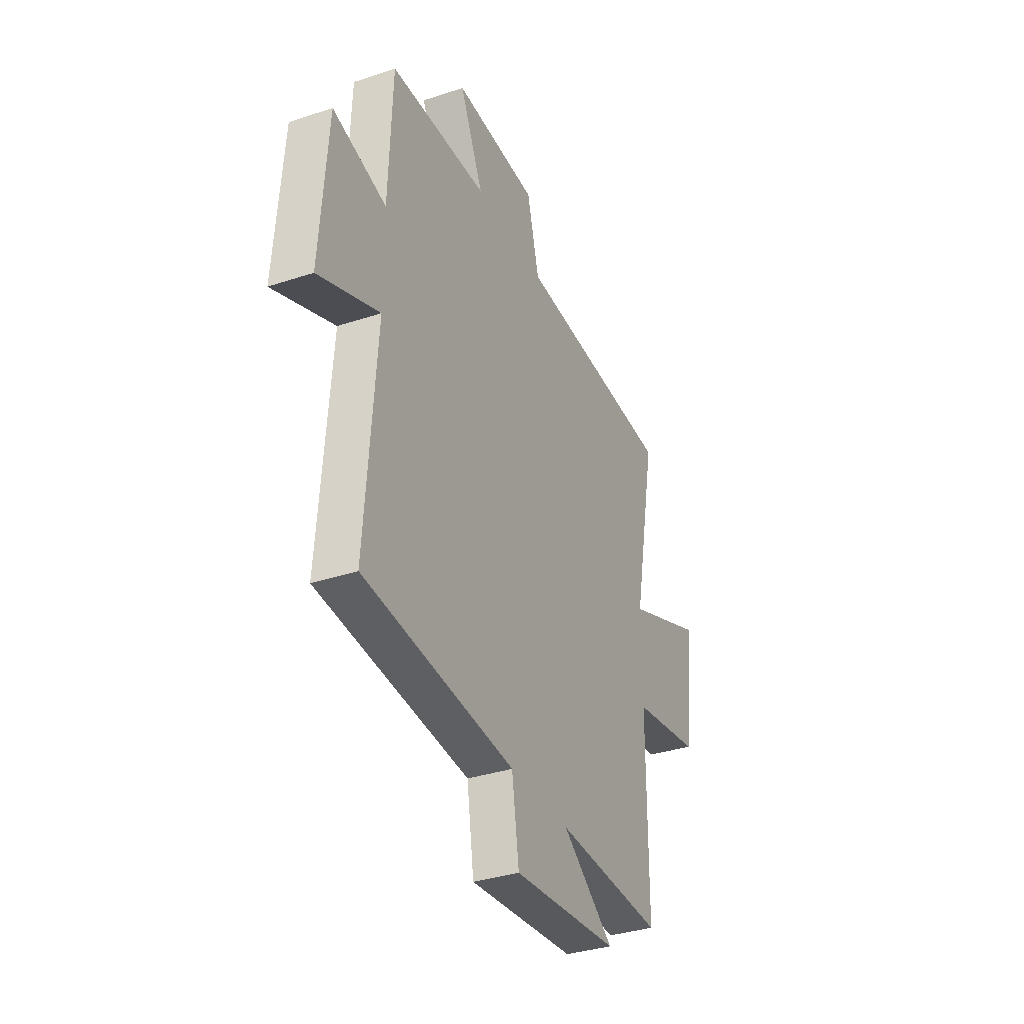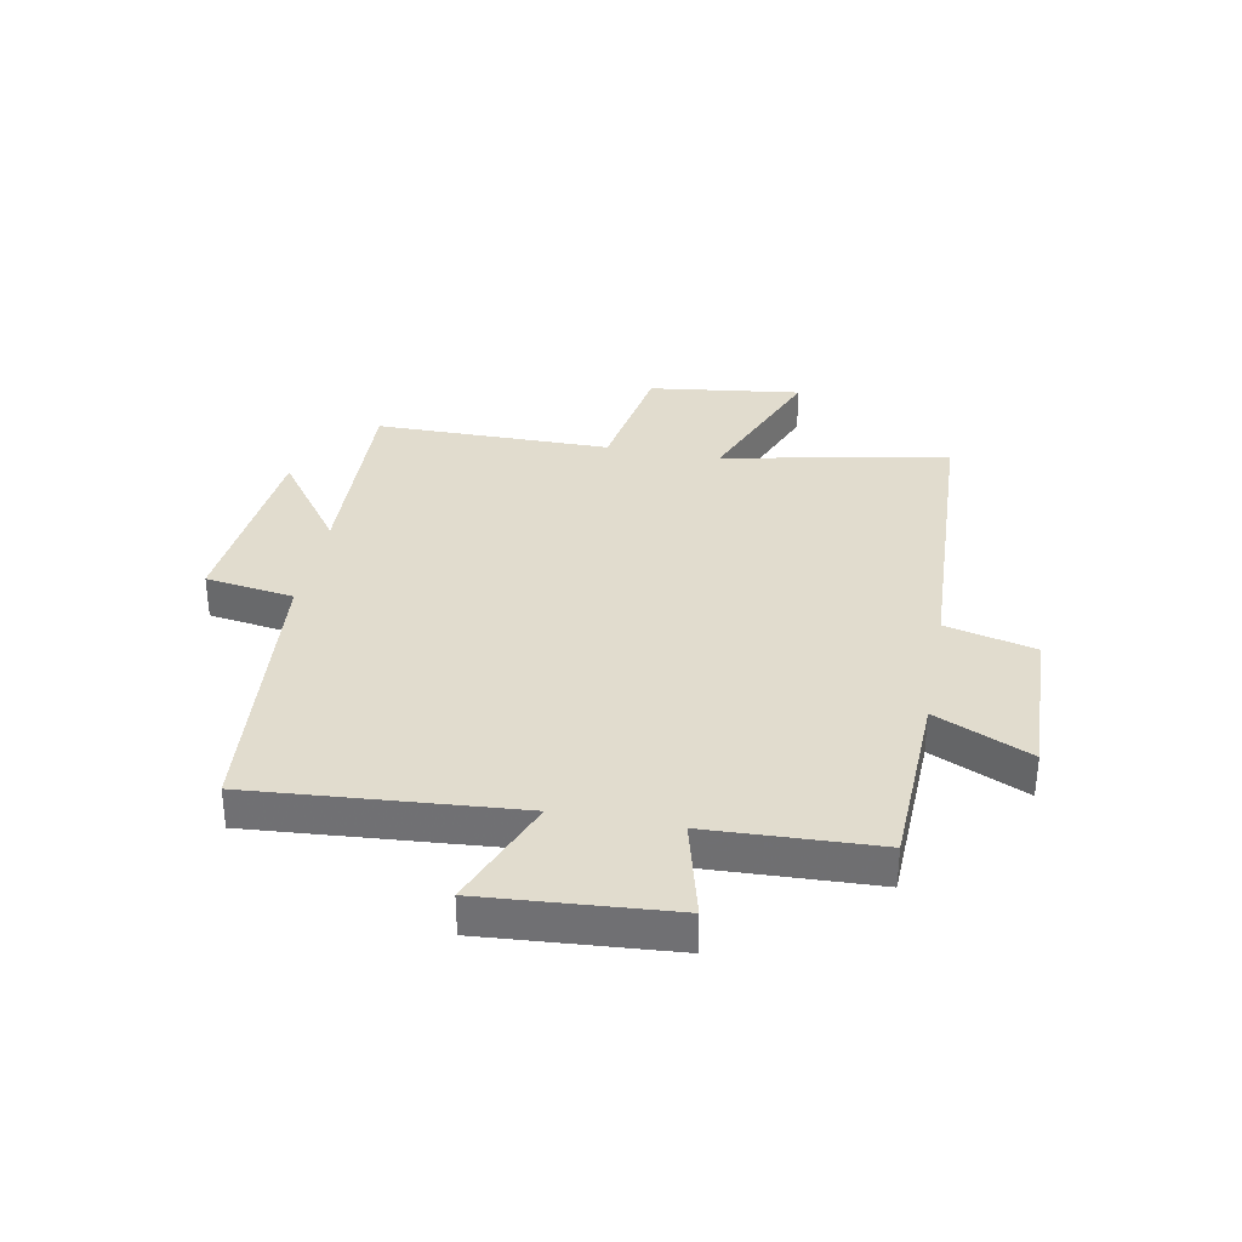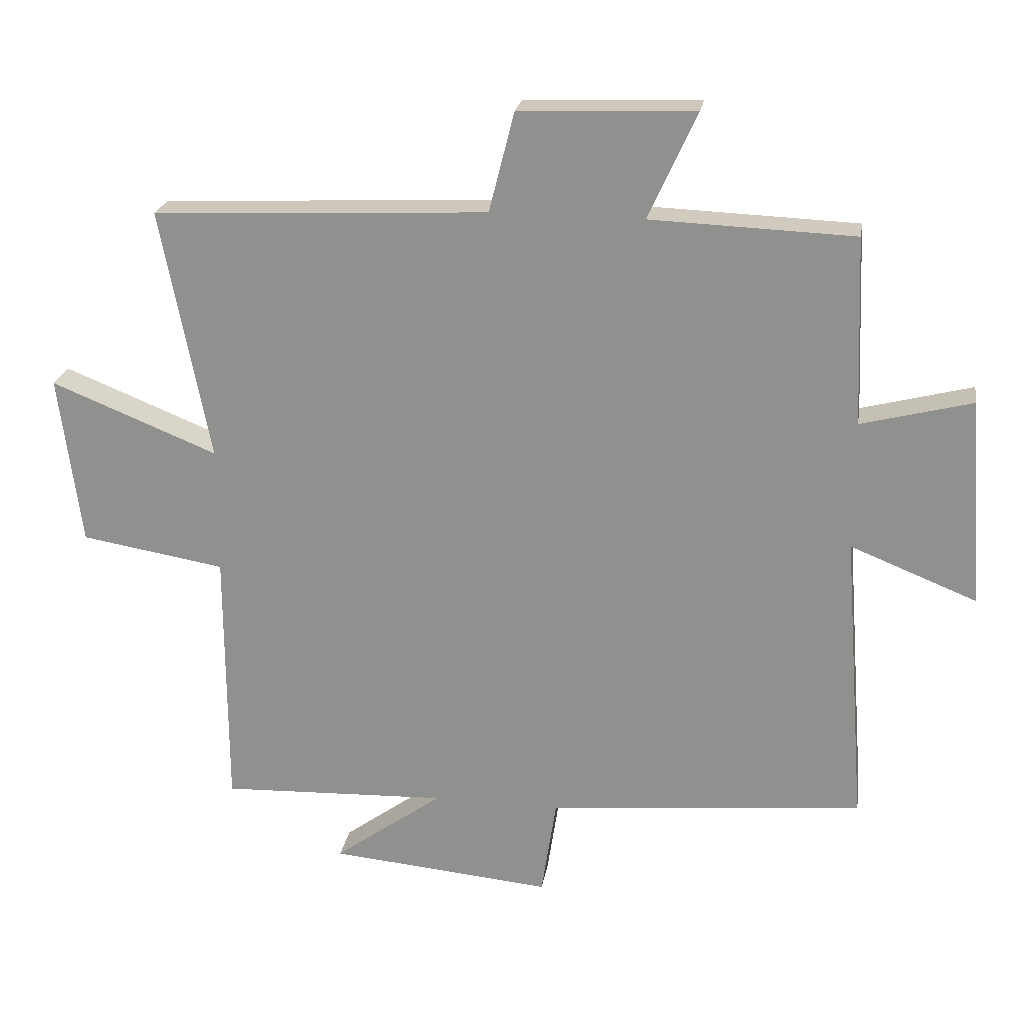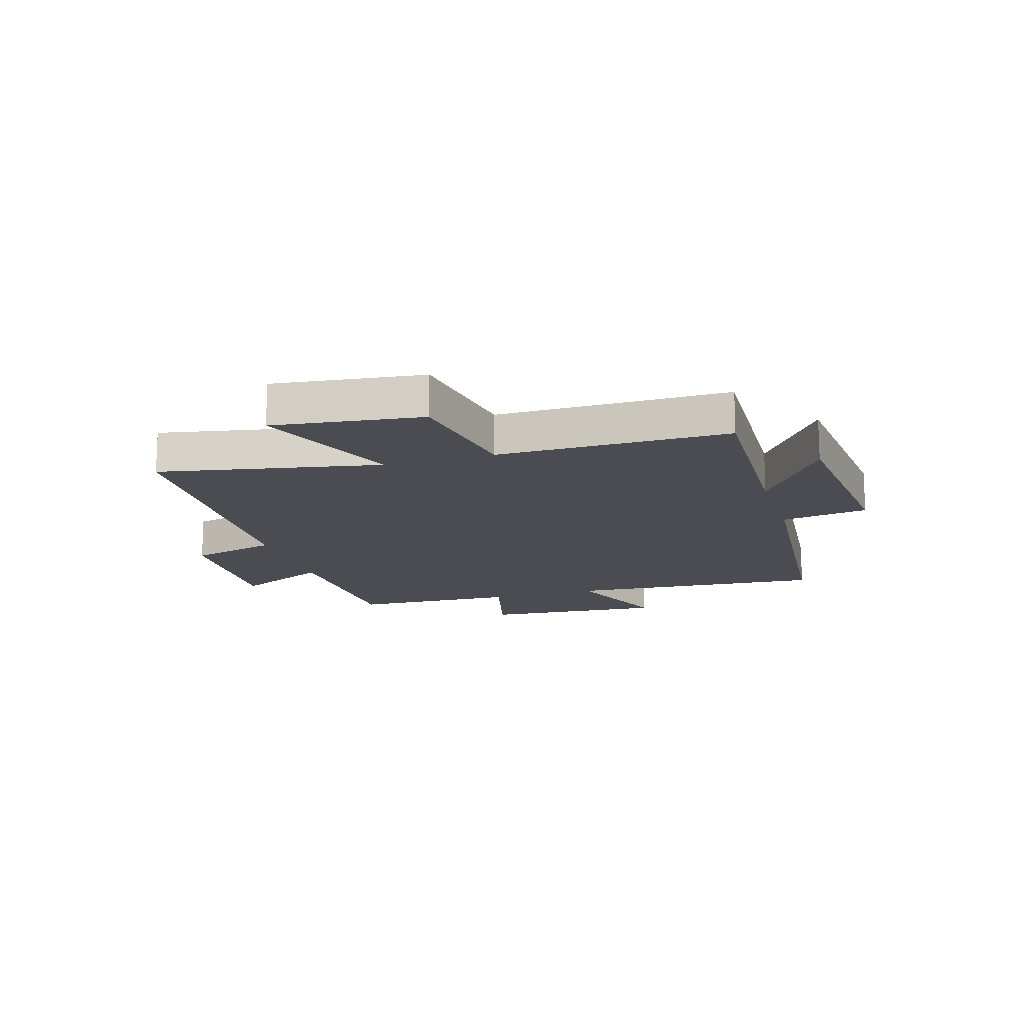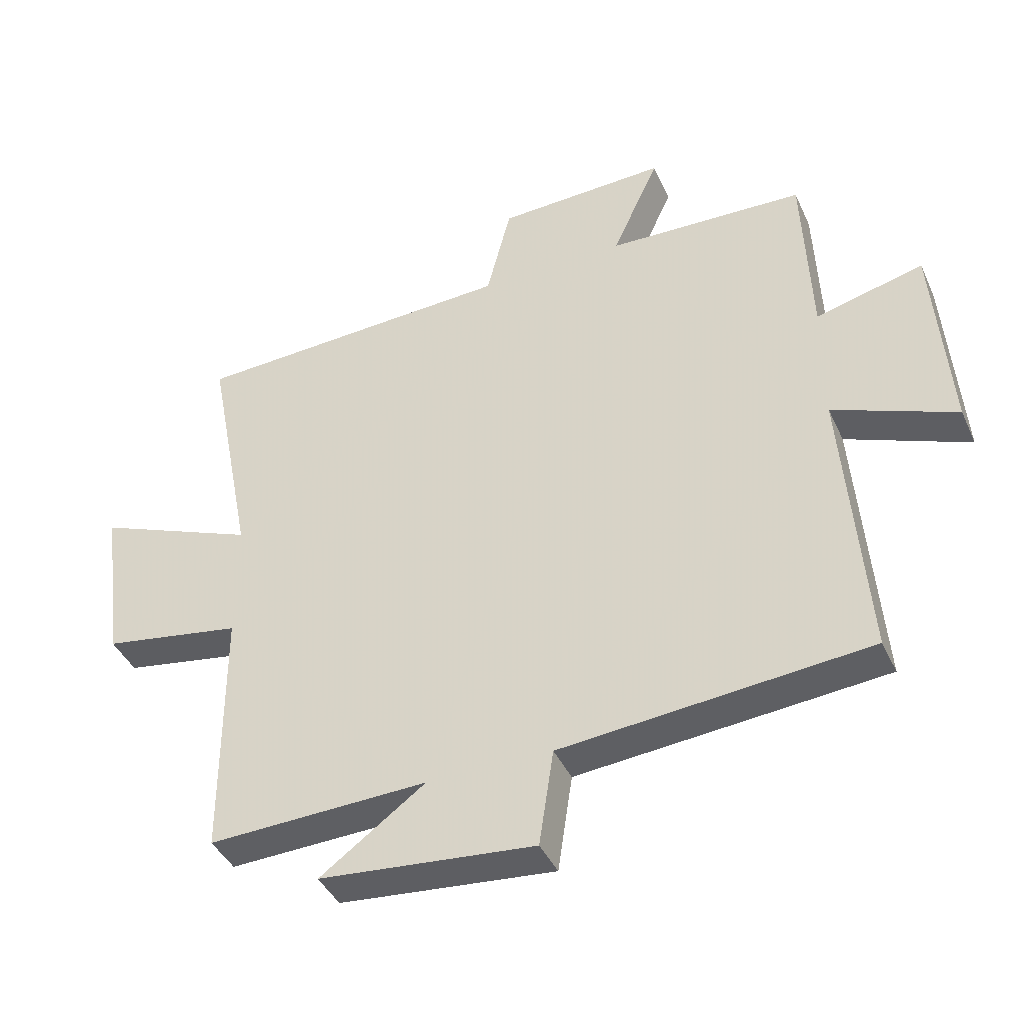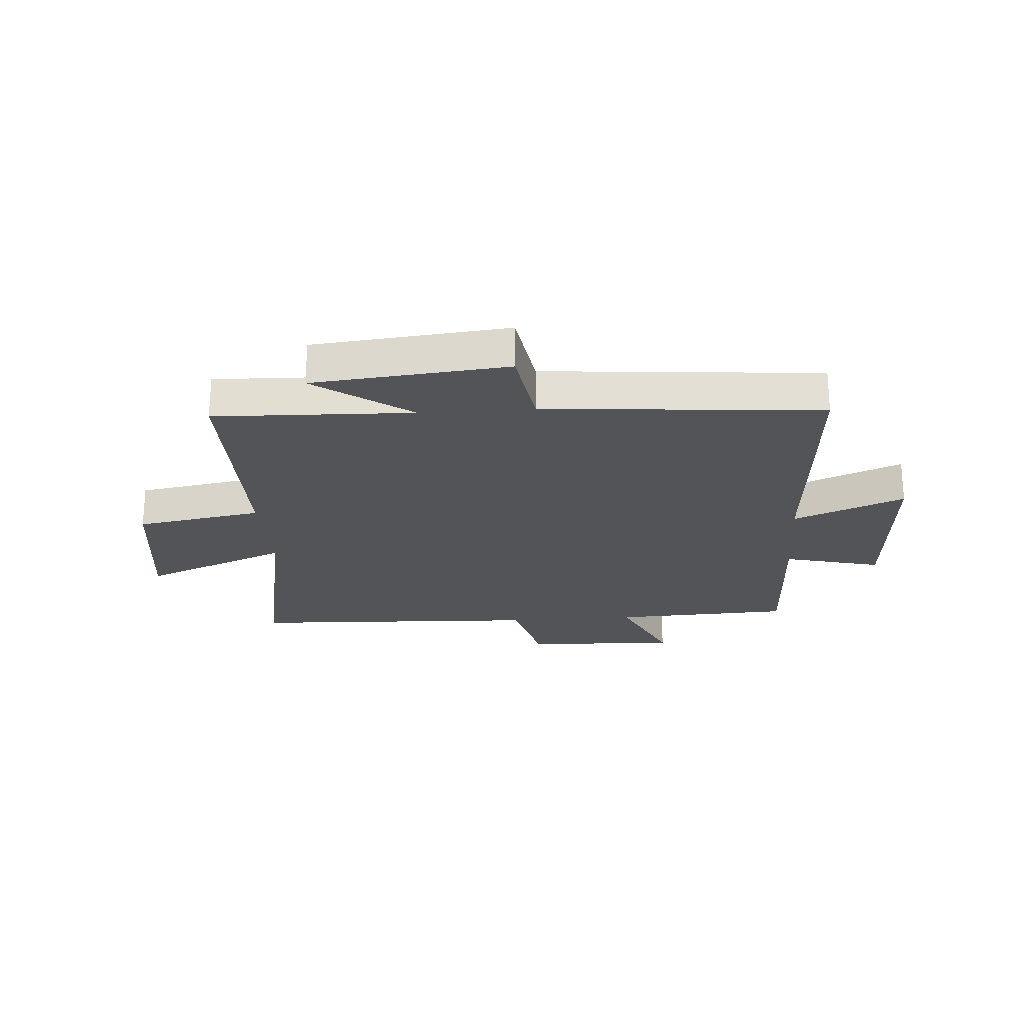
<metadata>
{"format":"obj","ext":"obj","renderer":"f3d","projection":"perspective","resolution":1024,"background":"white","views":[{"elev":-34.8,"azim":-66.1,"up":"+Z"},{"elev":34.1,"azim":-79.3,"up":"+Y"},{"elev":22.8,"azim":-170.9,"up":"+Z"},{"elev":-15.5,"azim":107.0,"up":"+Y"},{"elev":-41.3,"azim":-156.9,"up":"+Z"},{"elev":-23.5,"azim":-175.6,"up":"+Y"}]}
</metadata>
<code>
v -0.488 0.07 0.488
v -0.174 0.07 0.5
v -0.249 0.07 0.664
v 0.021 0.07 0.654
v 0.06 0.07 0.5
v 0.575 0.07 0.476
v 0.5 0.07 0.089
v 0.756 0.07 0.192
v 0.722 0.07 -0.07
v 0.5 0.07 -0.107
v 0.499 0.07 -0.513
v 0.15 0.07 -0.5
v 0.317 0.07 -0.621
v -0.025 0.07 -0.653
v -0.048 0.07 -0.5
v -0.535 0.07 -0.456
v -0.5 0.07 -0.002
v -0.695 0.07 -0.08
v -0.671 0.07 0.242
v -0.5 0.07 0.198
v -0.488 0 0.488
v -0.174 0 0.5
v -0.249 0 0.664
v 0.021 0 0.654
v 0.06 0 0.5
v 0.575 0 0.476
v 0.5 0 0.089
v 0.756 0 0.192
v 0.722 0 -0.07
v 0.5 0 -0.107
v 0.499 0 -0.513
v 0.15 0 -0.5
v 0.317 0 -0.621
v -0.025 0 -0.653
v -0.048 0 -0.5
v -0.535 0 -0.456
v -0.5 0 -0.002
v -0.695 0 -0.08
v -0.671 0 0.242
v -0.5 0 0.198
f 17 18 19 20
f 17 20 1 2
f 15 16 17 2
f 12 13 14 15
f 12 15 2
f 10 11 12 2
f 7 8 9 10
f 7 10 2 3
f 5 6 7
f 5 7 3
f 3 4 5
f 40 39 38 37
f 22 21 40 37
f 22 37 36 35
f 35 34 33 32
f 22 35 32
f 22 32 31 30
f 30 29 28 27
f 23 22 30 27
f 27 26 25
f 23 27 25
f 25 24 23
f 1 21 22 2
f 2 22 23 3
f 3 23 24 4
f 4 24 25 5
f 5 25 26 6
f 6 26 27 7
f 7 27 28 8
f 8 28 29 9
f 9 29 30 10
f 10 30 31 11
f 11 31 32 12
f 12 32 33 13
f 13 33 34 14
f 14 34 35 15
f 15 35 36 16
f 16 36 37 17
f 17 37 38 18
f 18 38 39 19
f 19 39 40 20
f 20 40 21 1

</code>
